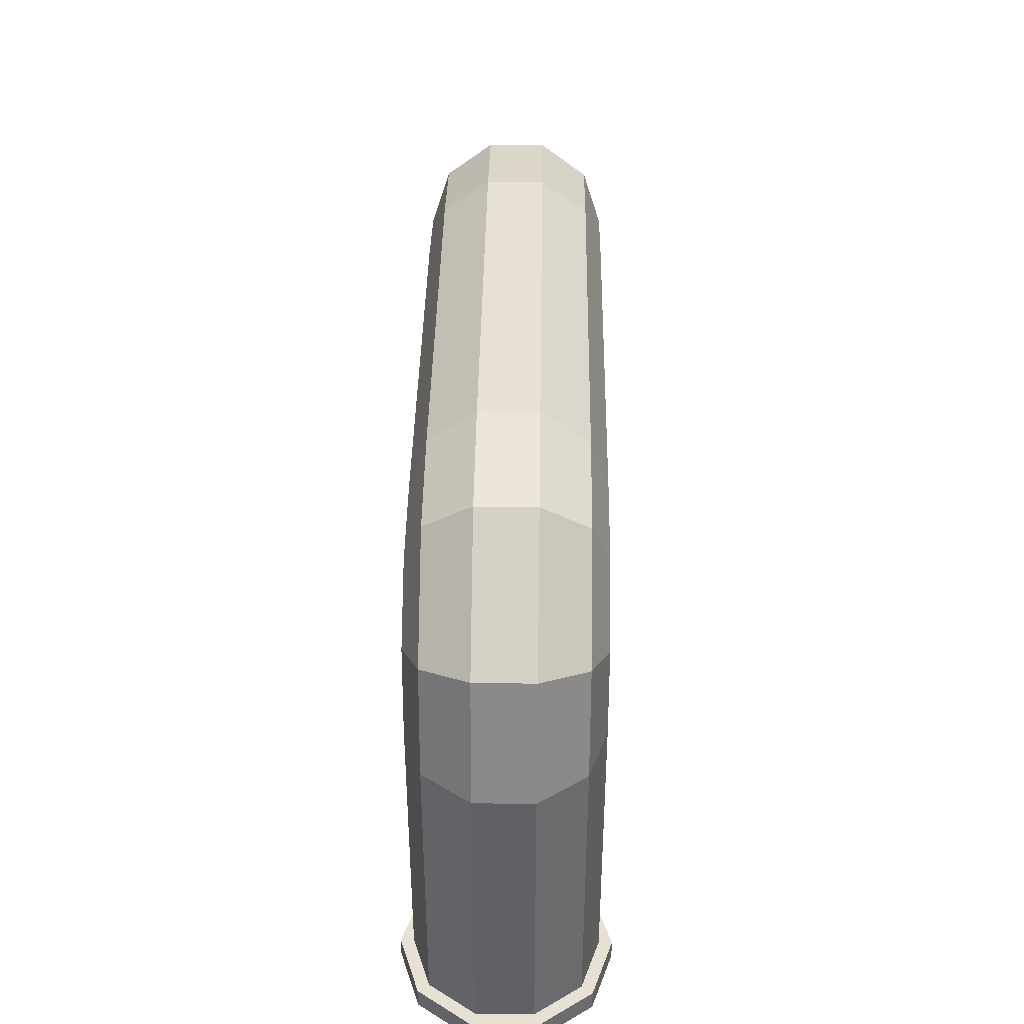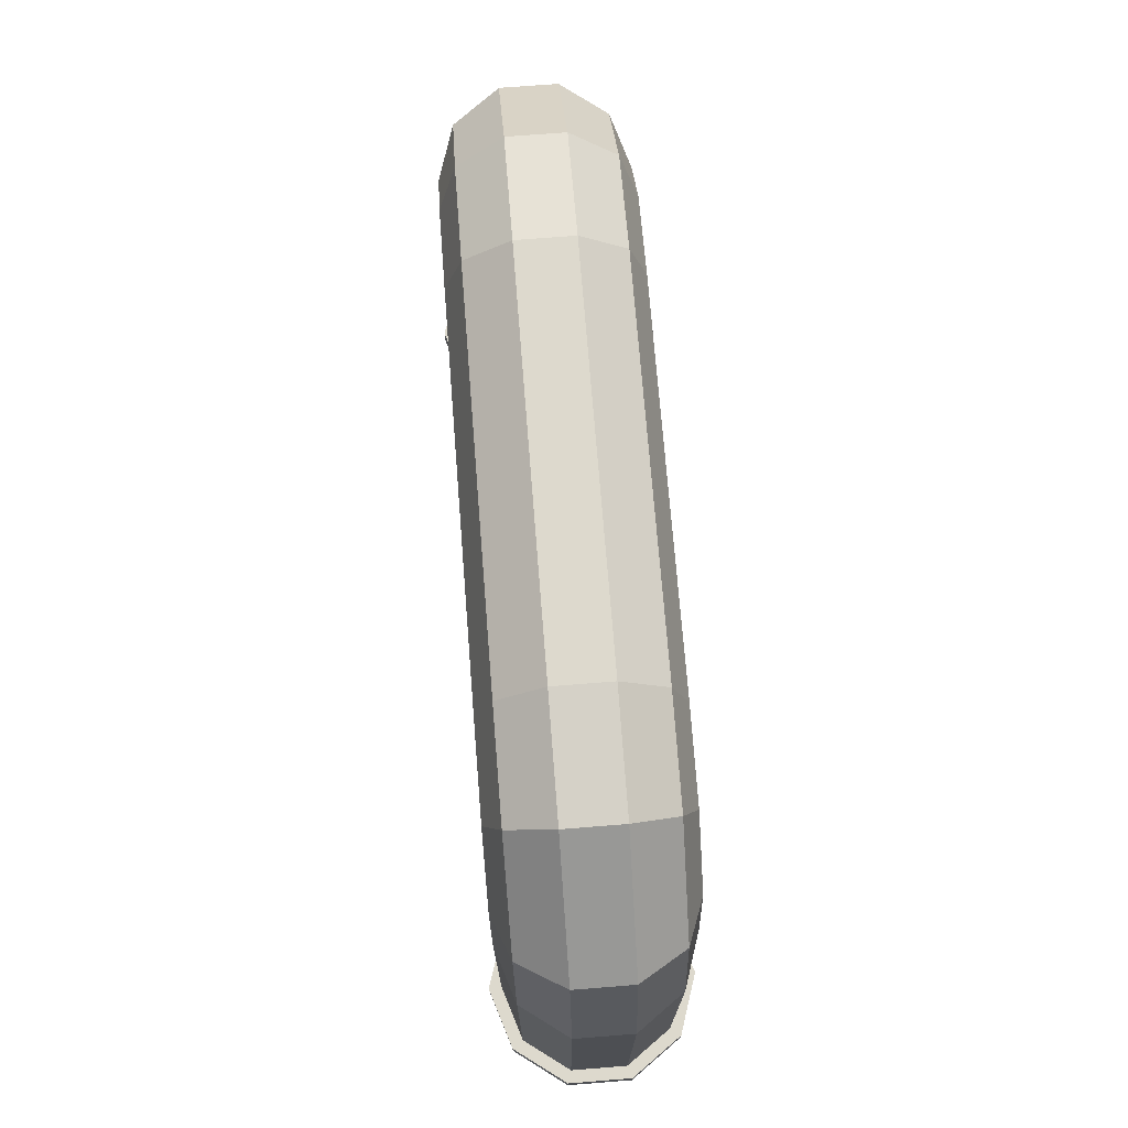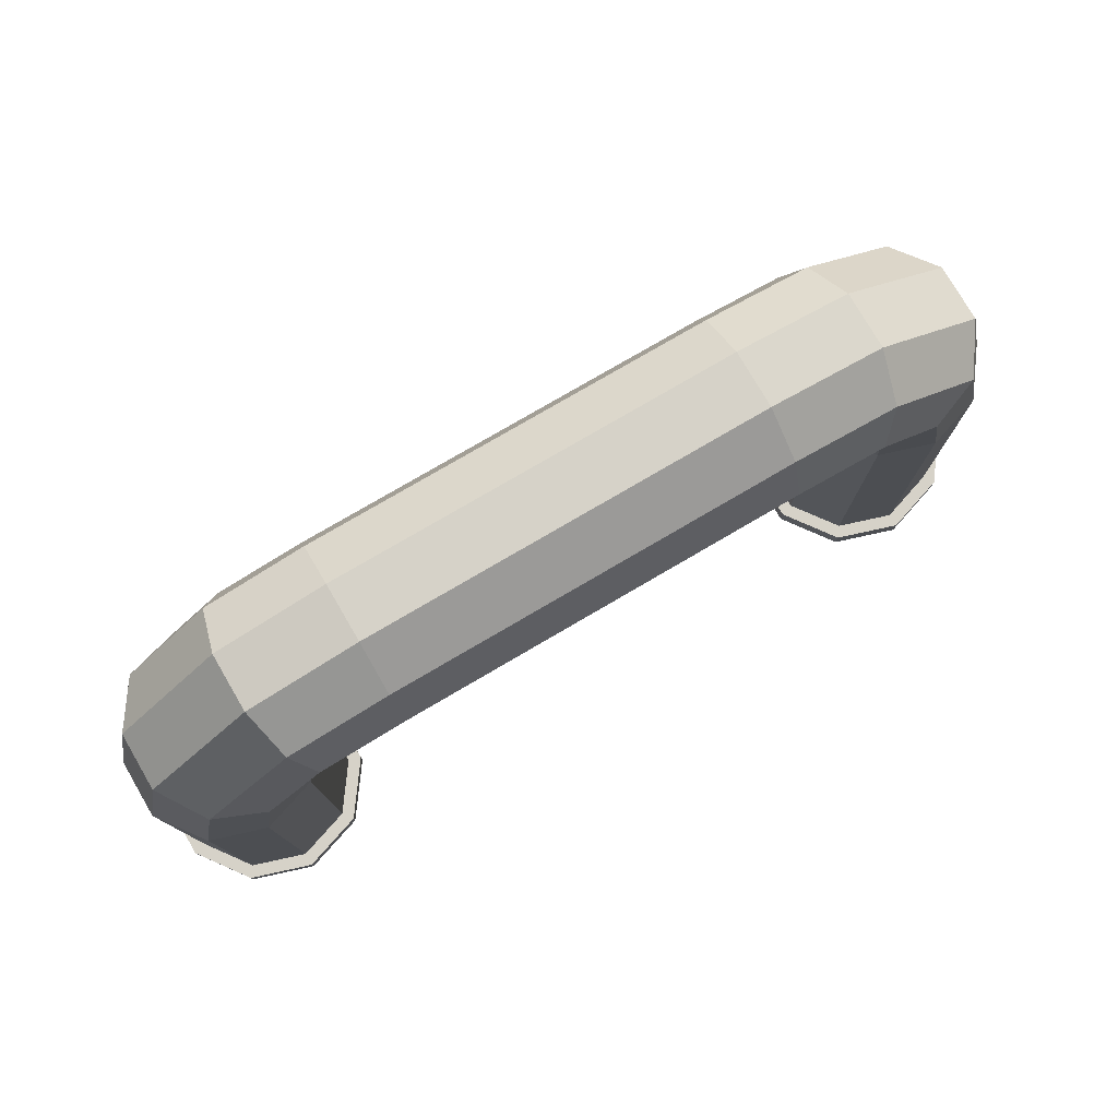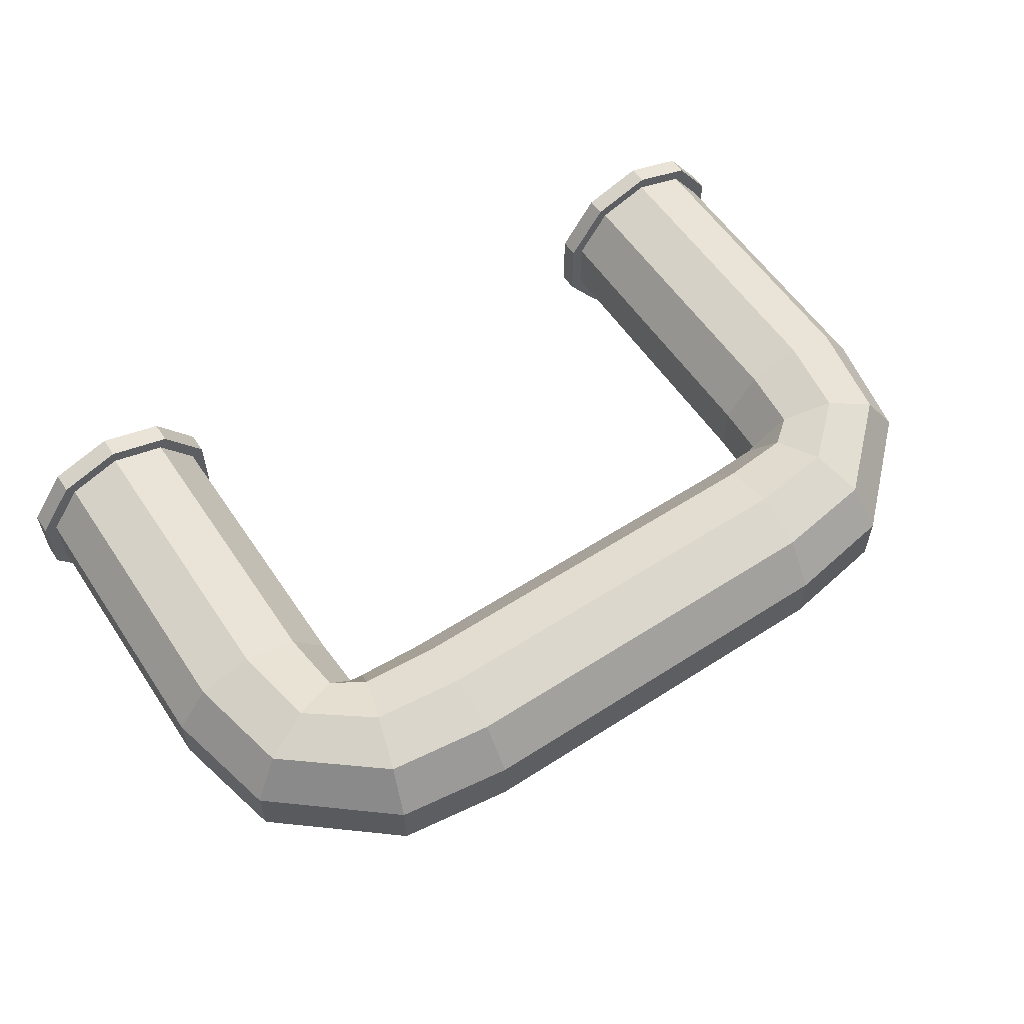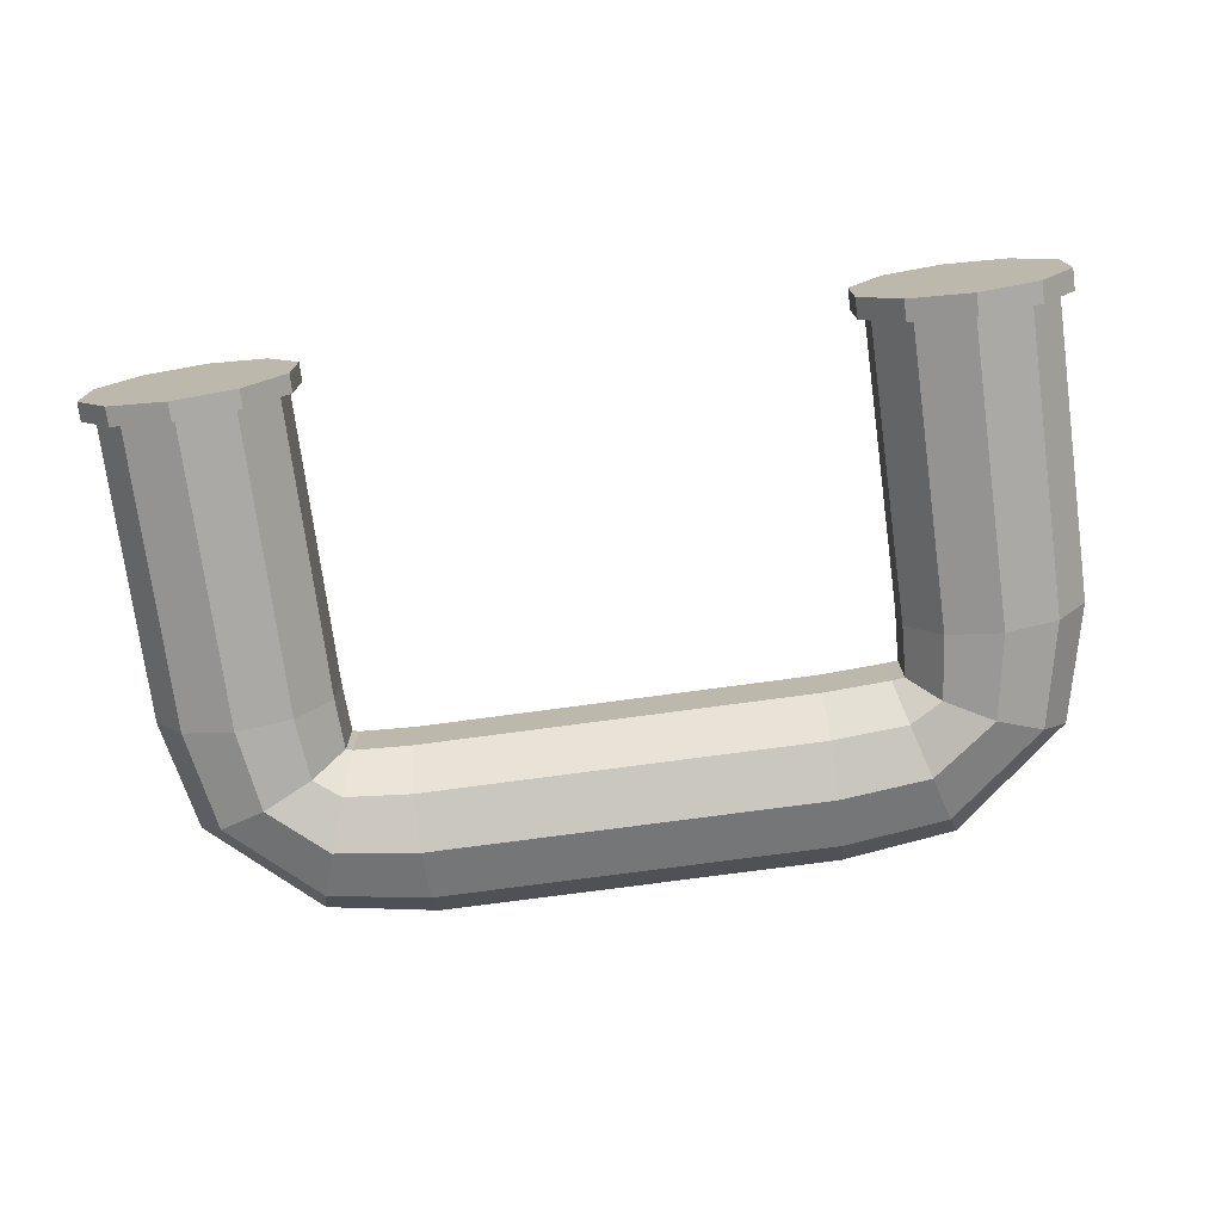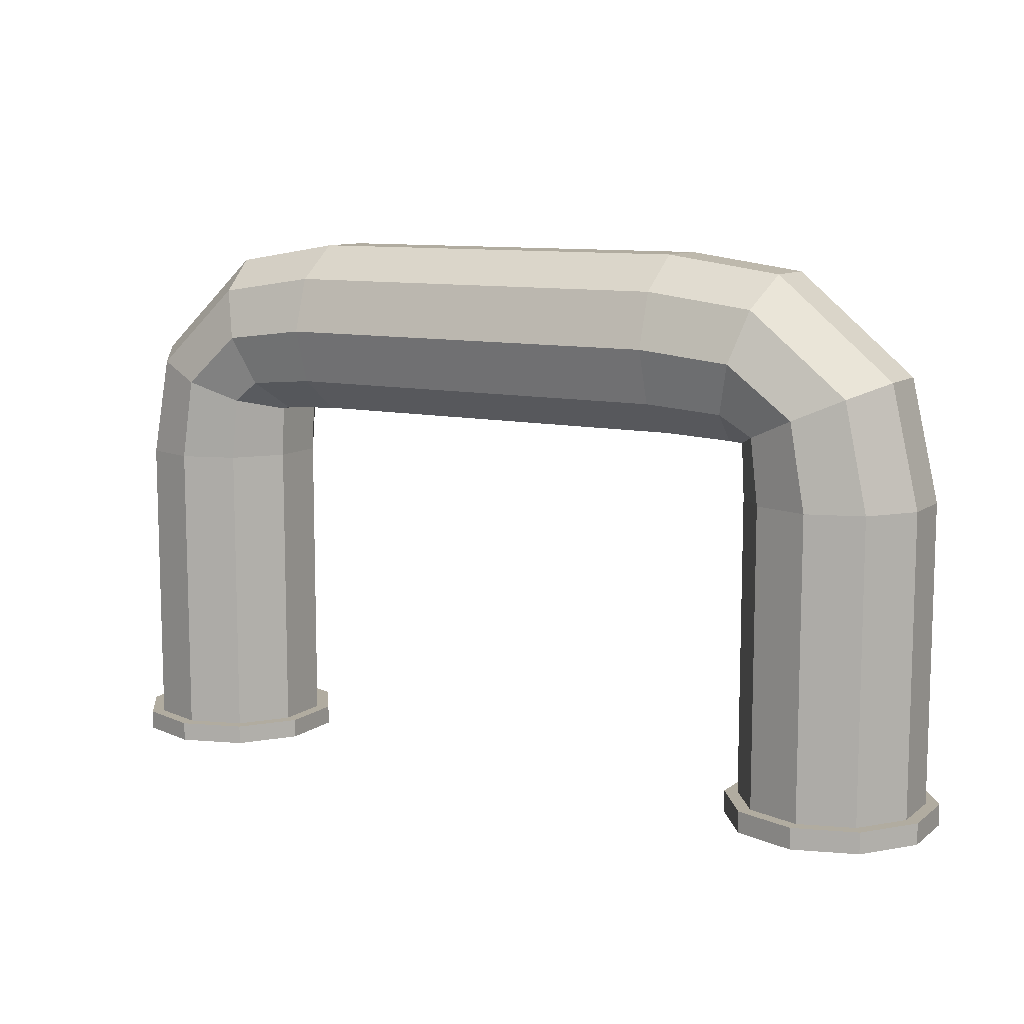
<metadata>
{"format":"obj","ext":"obj","renderer":"f3d","projection":"perspective","resolution":1024,"background":"white","views":[{"elev":39.6,"azim":-89.1,"up":"+Z"},{"elev":72.0,"azim":-94.5,"up":"+Z"},{"elev":77.8,"azim":149.7,"up":"+Z"},{"elev":58.0,"azim":-33.7,"up":"+Y"},{"elev":-74.3,"azim":-172.3,"up":"+Y"},{"elev":10.1,"azim":-150.1,"up":"+Z"}]}
</metadata>
<code>
g default
v -78.48 14 60.14
v -84.76 5.347 60.14
v -84.76 -5.347 60.14
v -78.48 -14 60.14
v -68.31 -17.3 60.14
v -58.14 -14 60.14
v -51.85 -5.347 60.14
v -51.85 5.347 60.14
v -58.14 14 60.14
v -68.31 17.3 60.14
v -68.31 1.9e-05 -0.06423
v 39.36 14 77.04
v 39.36 5.347 70.76
v 39.36 -5.347 70.76
v 39.36 -14 77.04
v 39.36 -17.3 87.21
v 39.36 -14 97.38
v 39.36 -5.347 103.7
v 39.36 5.347 103.7
v 39.36 14 97.38
v 39.36 17.3 87.21
v -36.17 14 77.04
v -36.17 5.347 70.76
v -36.17 -5.347 70.76
v -36.17 -14 77.04
v -36.17 -17.3 87.21
v -36.17 -14 97.38
v -36.17 -5.347 103.7
v -36.17 5.347 103.7
v -36.17 14 97.38
v -36.17 17.3 87.21
v 58.27 14 60.14
v 51.98 5.347 60.14
v 51.98 -5.347 60.14
v 58.27 -14 60.14
v 68.44 -17.3 60.14
v 78.61 -14 60.14
v 84.89 -5.347 60.14
v 84.89 5.347 60.14
v 78.61 14 60.14
v 68.44 17.3 60.14
v 68.44 1.9e-05 -0.06423
v 50.25 5.347 70.23
v 52.17 14 75.95
v 55.27 17.3 85.21
v 58.38 14 94.47
v 60.29 5.347 100.2
v 60.29 -5.347 100.2
v 58.38 -14 94.47
v 55.27 -17.3 85.21
v 52.17 -14 75.95
v 50.25 -5.347 70.23
v 51.53 5.347 69.84
v 57.06 14 72.05
v 66.02 17.3 75.63
v 74.97 14 79.21
v 80.5 5.347 81.42
v 80.5 -5.347 81.42
v 74.97 -14 79.21
v 66.02 -17.3 75.63
v 57.06 -14 72.05
v 51.53 -5.347 69.84
v -79.57 5.347 82.49
v -79.57 -5.347 82.49
v -74.18 -14 80.08
v -65.45 -17.3 76.2
v -56.73 -14 72.31
v -51.34 -5.347 69.91
v -51.34 5.347 69.91
v -56.73 14 72.31
v -65.45 17.3 76.2
v -74.18 14 80.08
v -57.74 5.347 100.7
v -57.74 -5.347 100.7
v -56.04 -14 94.87
v -53.29 -17.3 85.42
v -50.54 -14 75.98
v -48.83 -5.347 70.14
v -48.83 5.347 70.14
v -50.54 14 75.98
v -53.29 17.3 85.42
v -56.04 14 94.87
v -78.48 14 3.947
v -84.76 5.347 3.947
v -84.76 -5.347 3.947
v -78.48 -14 3.947
v -68.31 -17.3 3.947
v -58.14 -14 3.947
v -51.85 -5.347 3.947
v -51.85 5.347 3.947
v -58.14 14 3.947
v -68.31 17.3 3.947
v 58.27 14 3.522
v 51.98 5.347 3.522
v 51.98 -5.347 3.522
v 58.27 -14 3.522
v 68.44 -17.3 3.522
v 78.61 -14 3.522
v 84.89 -5.347 3.522
v 84.89 5.347 3.522
v 78.61 14 3.522
v 68.44 17.3 3.522
v -79.94 16.02 -0.06423
v -87.14 6.119 -0.06423
v -87.14 6.119 3.947
v -79.94 16.02 3.947
v -87.14 -6.119 -0.06423
v -87.14 -6.119 3.947
v -79.94 -16.02 -0.06423
v -79.94 -16.02 3.947
v -68.31 -19.8 -0.06421
v -68.31 -19.8 3.947
v -56.67 -16.02 -0.06421
v -56.67 -16.02 3.947
v -49.47 -6.119 -0.06421
v -49.47 -6.119 3.947
v -49.47 6.119 -0.06421
v -49.47 6.119 3.947
v -56.67 16.02 -0.06421
v -56.67 16.02 3.947
v -68.31 19.8 -0.06423
v -68.31 19.8 3.947
v 56.8 16.02 -0.06421
v 49.61 6.119 -0.06421
v 49.61 6.119 3.522
v 56.8 16.02 3.522
v 49.61 -6.119 -0.06424
v 49.61 -6.119 3.522
v 56.8 -16.02 -0.06424
v 56.8 -16.02 3.522
v 68.44 -19.8 -0.06424
v 68.44 -19.8 3.522
v 80.08 -16.02 -0.06424
v 80.08 -16.02 3.522
v 87.27 -6.119 -0.06424
v 87.27 -6.119 3.522
v 87.27 6.119 -0.06421
v 87.27 6.119 3.522
v 80.08 16.02 -0.06421
v 80.08 16.02 3.522
v 68.44 19.8 -0.06423
v 68.44 19.8 3.522
g pCylinder7
f 83 84 2 1
f 84 85 3 2
f 85 86 4 3
f 86 87 5 4
f 87 88 6 5
f 88 89 7 6
f 89 90 8 7
f 90 91 9 8
f 91 92 10 9
f 92 83 1 10
f 12 13 23 22
f 13 14 24 23
f 14 15 25 24
f 15 16 26 25
f 16 17 27 26
f 17 18 28 27
f 18 19 29 28
f 19 20 30 29
f 20 21 31 30
f 21 12 22 31
f 93 94 33 32
f 94 95 34 33
f 95 96 35 34
f 96 97 36 35
f 97 98 37 36
f 98 99 38 37
f 99 100 39 38
f 100 101 40 39
f 101 102 41 40
f 102 93 32 41
f 53 54 32 33
f 54 55 41 32
f 55 56 40 41
f 56 57 39 40
f 57 58 38 39
f 58 59 37 38
f 59 60 36 37
f 60 61 35 36
f 61 62 34 35
f 62 53 33 34
f 13 12 44 43
f 12 21 45 44
f 21 20 46 45
f 20 19 47 46
f 19 18 48 47
f 18 17 49 48
f 17 16 50 49
f 16 15 51 50
f 15 14 52 51
f 14 13 43 52
f 43 44 54 53
f 44 45 55 54
f 45 46 56 55
f 46 47 57 56
f 47 48 58 57
f 48 49 59 58
f 49 50 60 59
f 50 51 61 60
f 51 52 62 61
f 52 43 53 62
f 73 74 28 29
f 74 75 27 28
f 75 76 26 27
f 76 77 25 26
f 77 78 24 25
f 78 79 23 24
f 79 80 22 23
f 80 81 31 22
f 81 82 30 31
f 82 73 29 30
f 2 3 64 63
f 3 4 65 64
f 4 5 66 65
f 5 6 67 66
f 6 7 68 67
f 7 8 69 68
f 8 9 70 69
f 9 10 71 70
f 10 1 72 71
f 1 2 63 72
f 63 64 74 73
f 64 65 75 74
f 65 66 76 75
f 66 67 77 76
f 67 68 78 77
f 68 69 79 78
f 69 70 80 79
f 70 71 81 80
f 71 72 82 81
f 72 63 73 82
f 103 104 105 106
f 104 107 108 105
f 107 109 110 108
f 109 111 112 110
f 111 113 114 112
f 113 115 116 114
f 115 117 118 116
f 117 119 120 118
f 119 121 122 120
f 121 103 106 122
f 123 124 125 126
f 124 127 128 125
f 127 129 130 128
f 129 131 132 130
f 131 133 134 132
f 133 135 136 134
f 135 137 138 136
f 137 139 140 138
f 139 141 142 140
f 141 123 126 142
f 11 104 103
f 84 83 106 105
f 11 107 104
f 85 84 105 108
f 11 109 107
f 86 85 108 110
f 11 111 109
f 87 86 110 112
f 11 113 111
f 88 87 112 114
f 11 115 113
f 89 88 114 116
f 11 117 115
f 90 89 116 118
f 11 119 117
f 91 90 118 120
f 11 121 119
f 92 91 120 122
f 11 103 121
f 83 92 122 106
f 42 124 123
f 94 93 126 125
f 42 127 124
f 95 94 125 128
f 42 129 127
f 96 95 128 130
f 42 131 129
f 97 96 130 132
f 42 133 131
f 98 97 132 134
f 42 135 133
f 99 98 134 136
f 42 137 135
f 100 99 136 138
f 42 139 137
f 101 100 138 140
f 42 141 139
f 102 101 140 142
f 42 123 141
f 93 102 142 126

</code>
